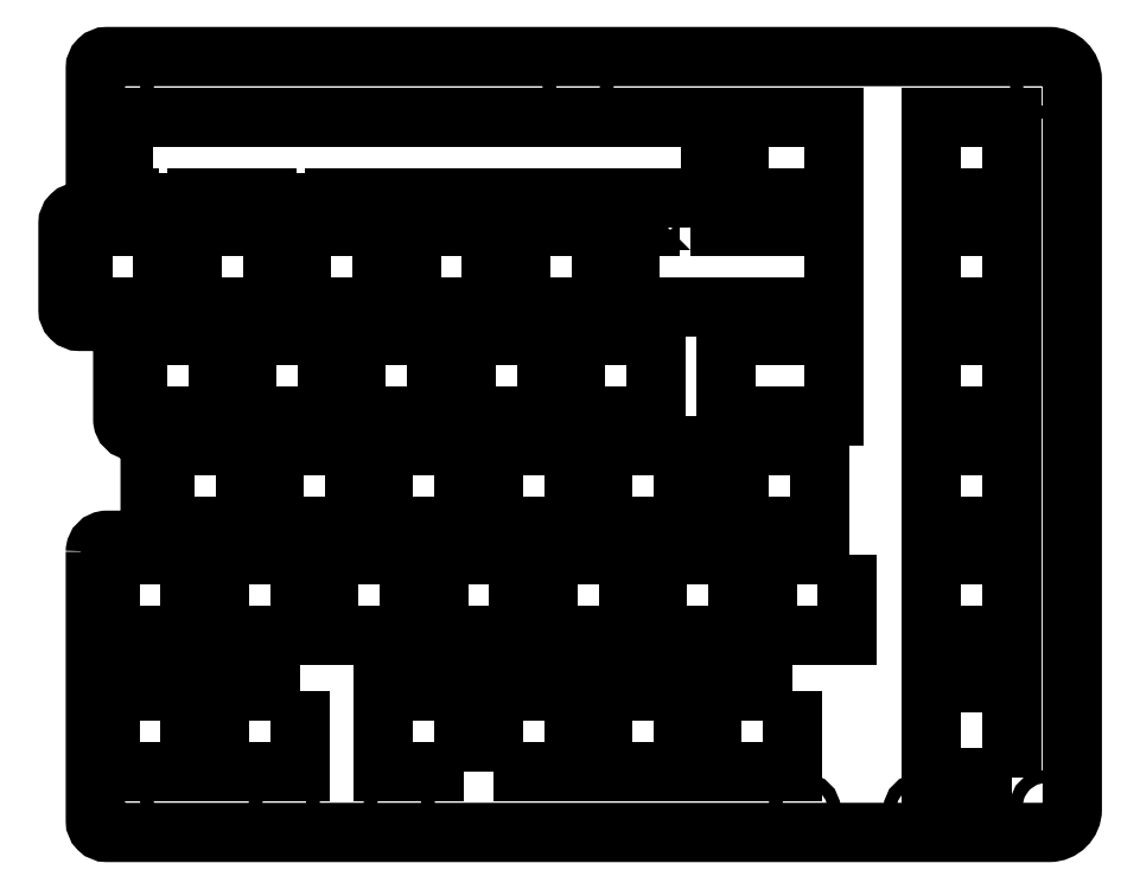
<metadata>
{"format":"dxf","ext":"dxf","renderer":"ezdxf+matplotlib","layout":"modelspace","background":"white","min_lineweight":24,"dpi":150}
</metadata>
<code>
0
SECTION
2
ENTITIES
0
LWPOLYLINE
8
0
90
24
70
1
43
0
10
-161.9
20
40.86
42
-0.4142
10
-159.9
20
42.86
10
-154.4
20
42.86
42
0.4142
10
-152.4
20
44.86
10
-152.4
20
59.91
42
0.4142
10
-154.4
20
61.91
10
-155.2
20
61.91
42
-0.4142
10
-157.2
20
63.91
10
-157.2
20
78.96
42
0.4142
10
-159.2
20
80.96
10
-164.7
20
80.96
42
-0.4142
10
-166.7
20
82.96
10
-166.7
20
98.01
42
-0.4142
10
-164.7
20
100
10
-163.9
20
100
42
0.4142
10
-161.9
20
102
10
-161.9
20
125.1
42
-0.4142
10
-159.9
20
127.1
10
4
20
127.1
42
-0.4142
10
8
20
123.1
10
8
20
-4
42
-0.4142
10
4
20
-8
10
-159.9
20
-8
42
-0.4142
10
-161.9
20
-6
0
LWPOLYLINE
8
0
90
4
70
1
43
0
10
-121.6
20
64.44
10
-121.6
20
78.44
10
-135.6
20
78.44
10
-135.6
20
64.44
0
LWPOLYLINE
8
0
90
4
70
1
43
0
10
-121.3
20
40.34
10
-121.3
20
26.34
10
-107.3
20
26.34
10
-107.3
20
40.34
0
LWPOLYLINE
8
0
90
4
70
1
43
0
10
-116.5
20
64.44
10
-102.5
20
64.44
10
-102.5
20
78.44
10
-116.5
20
78.44
0
LWPOLYLINE
8
0
90
4
70
1
43
0
10
-97.49
20
64.44
10
-83.49
20
64.44
10
-83.49
20
78.44
10
-97.49
20
78.44
0
LWPOLYLINE
8
0
90
4
70
1
43
0
10
-164.2
20
83.49
10
-150.2
20
83.49
10
-150.2
20
97.49
10
-164.2
20
97.49
0
LWPOLYLINE
8
0
90
4
70
1
43
0
10
-50.15
20
26.34
10
-50.15
20
40.34
10
-64.15
20
40.34
10
-64.15
20
26.34
0
LWPOLYLINE
8
0
90
4
70
1
43
0
10
-145.4
20
40.34
10
-159.4
20
40.34
10
-159.4
20
26.34
10
-145.4
20
26.34
0
LWPOLYLINE
8
0
90
4
70
1
43
0
10
-16.52
20
64.44
10
-2.525
20
64.44
10
-2.525
20
78.44
10
-16.52
20
78.44
0
CIRCLE
8
0
10
-38.58
20
-4
30
0
40
1.1
210
0
220
-0
230
1
0
CIRCLE
8
0
10
-77.96
20
123.1
30
0
40
1.1
210
0
220
-0
230
1
0
LWPOLYLINE
8
0
90
4
70
1
43
0
10
-126.1
20
83.49
10
-112.1
20
83.49
10
-112.1
20
97.49
10
-126.1
20
97.49
0
LWPOLYLINE
8
0
90
4
70
1
43
0
10
-73.96
20
83.49
10
-73.96
20
97.49
10
-87.96
20
97.49
10
-87.96
20
83.49
0
CIRCLE
8
0
10
-18.57
20
-4
30
0
40
1.1
210
0
220
-0
230
1
0
LWPOLYLINE
8
0
90
4
70
1
43
0
10
-107
20
83.49
10
-93.01
20
83.49
10
-93.01
20
97.49
10
-107
20
97.49
0
LWPOLYLINE
8
0
90
4
70
1
43
0
10
-2.525
20
1.525
10
-2.525
20
18.03
10
-16.52
20
18.03
10
-16.52
20
1.525
0
LWPOLYLINE
8
0
90
4
70
1
43
0
10
-40.62
20
16.52
10
-54.62
20
16.52
10
-54.62
20
2.525
10
-40.62
20
2.525
0
LWPOLYLINE
8
0
90
4
70
1
43
0
10
-131.1
20
83.49
10
-131.1
20
97.49
10
-145.1
20
97.49
10
-145.1
20
83.49
0
LWPOLYLINE
8
0
90
12
70
1
43
0
10
-58.44
20
97.49
10
-58.44
20
98.49
10
-65.44
20
98.49
10
-65.44
20
97.49
10
-68.91
20
97.49
10
-68.91
20
83.49
10
-33.48
20
83.49
10
-33.48
20
97.49
10
-34.57
20
97.49
10
-34.57
20
98.49
10
-41.57
20
98.49
10
-41.57
20
97.49
0
LWPOLYLINE
8
0
90
4
70
1
43
0
10
-88.25
20
26.34
10
-88.25
20
40.34
10
-102.3
20
40.34
10
-102.3
20
26.34
0
LWPOLYLINE
8
0
90
20
70
1
43
0
10
-54.91
20
116.5
10
-157
20
116.5
10
-157
20
102.5
10
-155.9
20
102.5
10
-155.9
20
101.5
10
-144.2
20
101.5
10
-144.2
20
102.5
10
-132.1
20
102.5
10
-132.1
20
101.5
10
-120.3
20
101.5
10
-120.3
20
102.5
10
-117.8
20
102.5
10
-117.8
20
101.5
10
-110.8
20
101.5
10
-110.8
20
102.5
10
-108.2
20
102.5
10
-108.2
20
101.5
10
-101.2
20
101.5
10
-101.2
20
102.5
10
-54.91
20
102.5
0
LWPOLYLINE
8
0
90
4
70
1
43
0
10
-59.68
20
2.525
10
-59.68
20
16.52
10
-73.67
20
16.52
10
-73.67
20
2.525
0
CIRCLE
8
0
10
-157.9
20
123.1
30
0
40
1.1
210
0
220
-0
230
1
0
CIRCLE
8
0
10
-129.1
20
-4
30
0
40
1.1
210
0
220
-0
230
1
0
CIRCLE
8
0
10
3.414
20
-3.414
30
0
40
1.1
210
0
220
-0
230
1
0
CIRCLE
8
0
10
3.414
20
122.5
30
0
40
1.1
210
0
220
-0
230
1
0
LWPOLYLINE
8
0
90
4
70
1
43
0
10
-2.525
20
59.39
10
-16.52
20
59.39
10
-16.52
20
45.39
10
-2.525
20
45.39
0
LWPOLYLINE
8
0
90
4
70
1
43
0
10
-97.78
20
2.525
10
-97.78
20
16.52
10
-111.8
20
16.52
10
-111.8
20
2.525
0
CIRCLE
8
0
10
-109.1
20
-4
30
0
40
1.1
210
0
220
-0
230
1
0
LWPOLYLINE
8
0
90
4
70
1
43
0
10
-16.52
20
83.49
10
-2.525
20
83.49
10
-2.525
20
97.49
10
-16.52
20
97.49
0
LWPOLYLINE
8
0
90
4
70
1
43
0
10
-140.3
20
26.34
10
-126.3
20
26.34
10
-126.3
20
40.34
10
-140.3
20
40.34
0
LWPOLYLINE
8
0
90
4
70
1
43
0
10
-92.72
20
2.525
10
-78.72
20
2.525
10
-78.72
20
16.52
10
-92.72
20
16.52
0
LWPOLYLINE
8
0
90
4
70
1
43
0
10
-78.44
20
64.44
10
-64.44
20
64.44
10
-64.44
20
78.44
10
-78.44
20
78.44
0
LWPOLYLINE
8
0
90
4
70
1
43
0
10
-59.68
20
45.39
10
-59.68
20
59.39
10
-73.67
20
59.39
10
-73.67
20
45.39
0
LWPOLYLINE
8
0
90
4
70
1
43
0
10
-145.4
20
16.52
10
-159.4
20
16.52
10
-159.4
20
2.525
10
-145.4
20
2.525
0
LWPOLYLINE
8
0
90
4
70
1
43
0
10
-92.72
20
59.39
10
-92.72
20
45.39
10
-78.72
20
45.39
10
-78.72
20
59.39
0
LWPOLYLINE
8
0
90
4
70
1
43
0
10
-49.86
20
102.5
10
-33.48
20
102.5
10
-33.48
20
116.5
10
-49.86
20
116.5
0
LWPOLYLINE
8
0
90
4
70
1
43
0
10
-16.52
20
40.34
10
-16.52
20
26.34
10
-2.525
20
26.34
10
-2.525
20
40.34
0
LWPOLYLINE
8
0
90
4
70
1
43
0
10
-16.52
20
102.5
10
-2.525
20
102.5
10
-2.525
20
116.5
10
-16.52
20
116.5
0
LWPOLYLINE
8
0
90
4
70
1
43
0
10
-135.9
20
45.39
10
-135.9
20
59.39
10
-149.9
20
59.39
10
-149.9
20
45.39
0
LWPOLYLINE
8
0
90
4
70
1
43
0
10
-140.6
20
64.44
10
-140.6
20
78.44
10
-154.6
20
78.44
10
-154.6
20
64.44
0
LWPOLYLINE
8
0
90
4
70
1
43
0
10
-33.48
20
78.44
10
-52.24
20
78.44
10
-52.24
20
64.44
10
-33.48
20
64.44
0
LWPOLYLINE
8
0
90
4
70
1
43
0
10
-49.86
20
45.39
10
-35.86
20
45.39
10
-35.86
20
59.39
10
-49.86
20
59.39
0
LWPOLYLINE
8
0
90
4
70
1
43
0
10
-97.78
20
45.39
10
-97.78
20
59.39
10
-111.8
20
59.39
10
-111.8
20
45.39
0
LWPOLYLINE
8
0
90
4
70
1
43
0
10
-31.1
20
40.34
10
-45.1
20
40.34
10
-45.1
20
26.34
10
-31.1
20
26.34
0
LWPOLYLINE
8
0
90
4
70
1
43
0
10
-83.2
20
40.34
10
-83.2
20
26.34
10
-69.2
20
26.34
10
-69.2
20
40.34
0
LWPOLYLINE
8
0
90
4
70
1
43
0
10
-116.8
20
45.39
10
-116.8
20
59.39
10
-130.8
20
59.39
10
-130.8
20
45.39
0
LWPOLYLINE
8
0
90
4
70
1
43
0
10
-126.3
20
16.52
10
-140.3
20
16.52
10
-140.3
20
2.525
10
-126.3
20
2.525
0
CIRCLE
8
0
10
-157.9
20
-4
30
0
40
1.1
210
0
220
-0
230
1
0
ENDSEC
0
EOF

</code>
